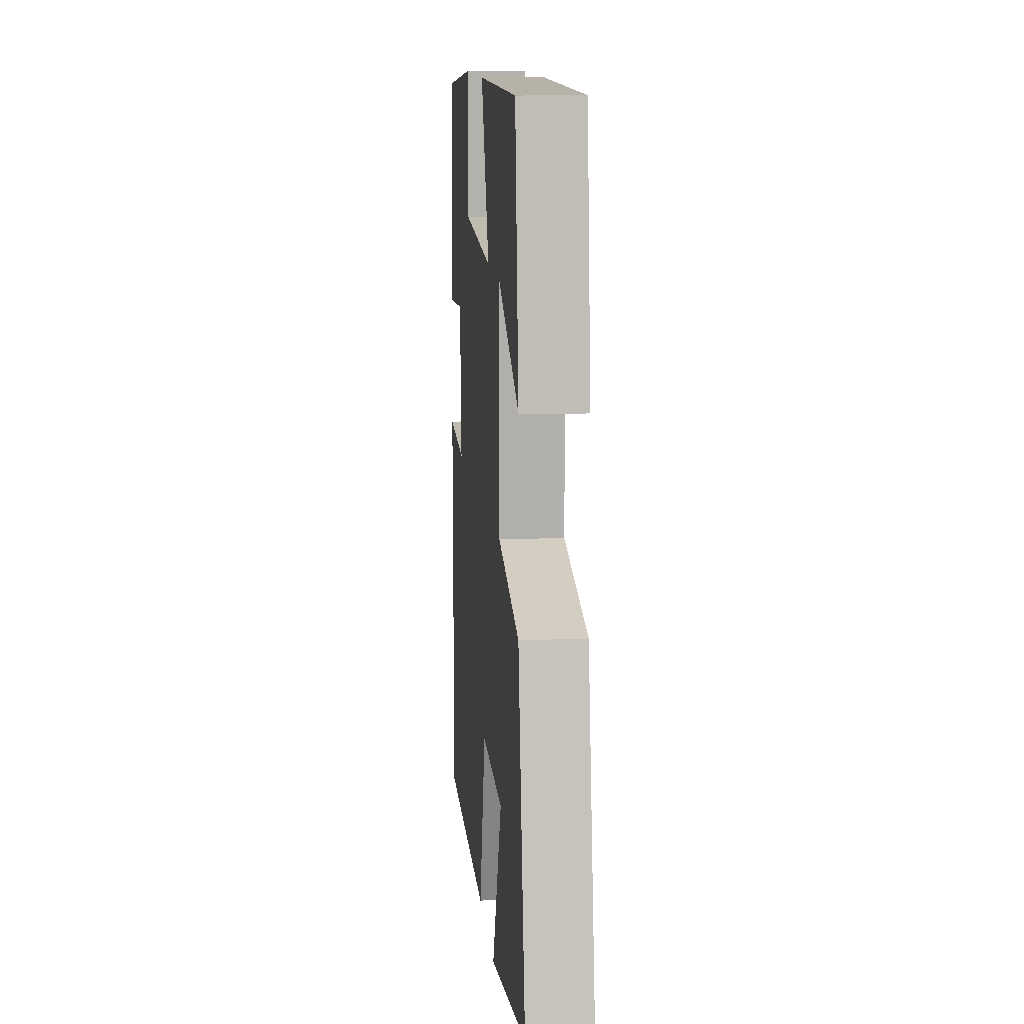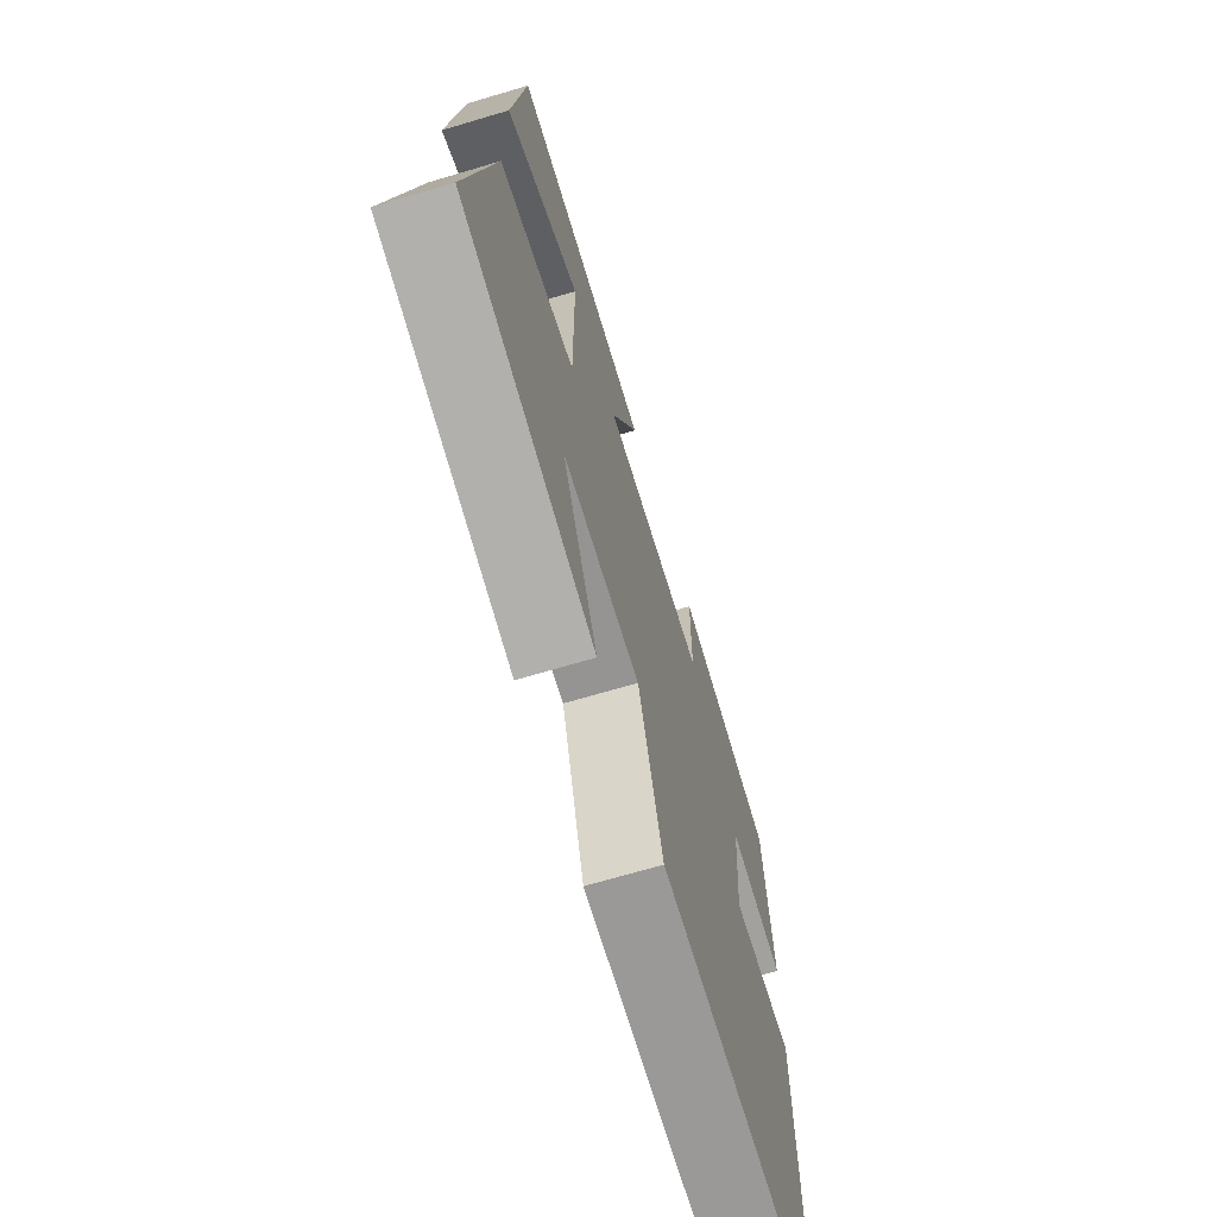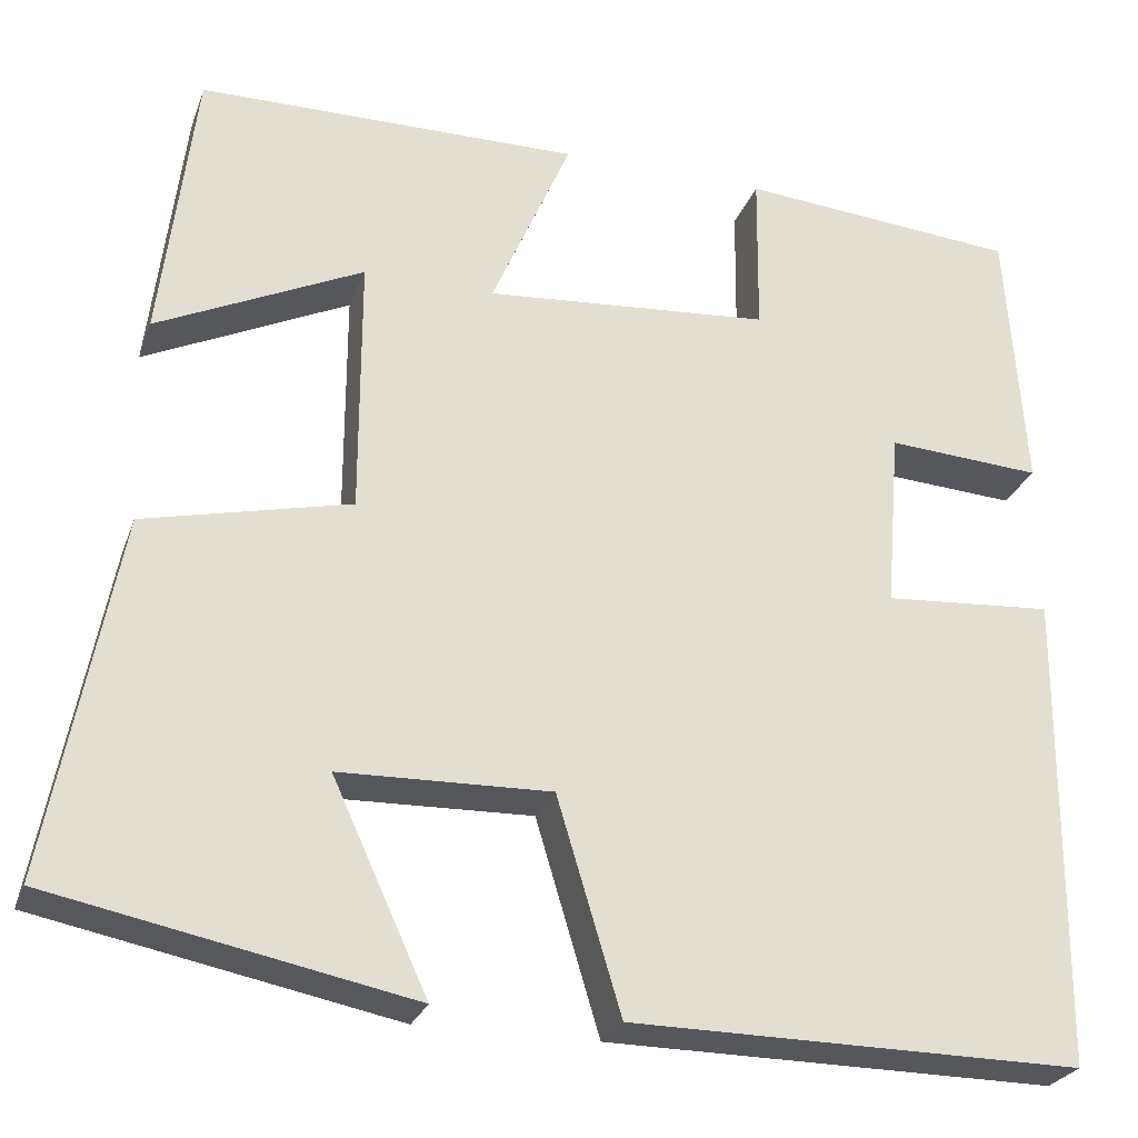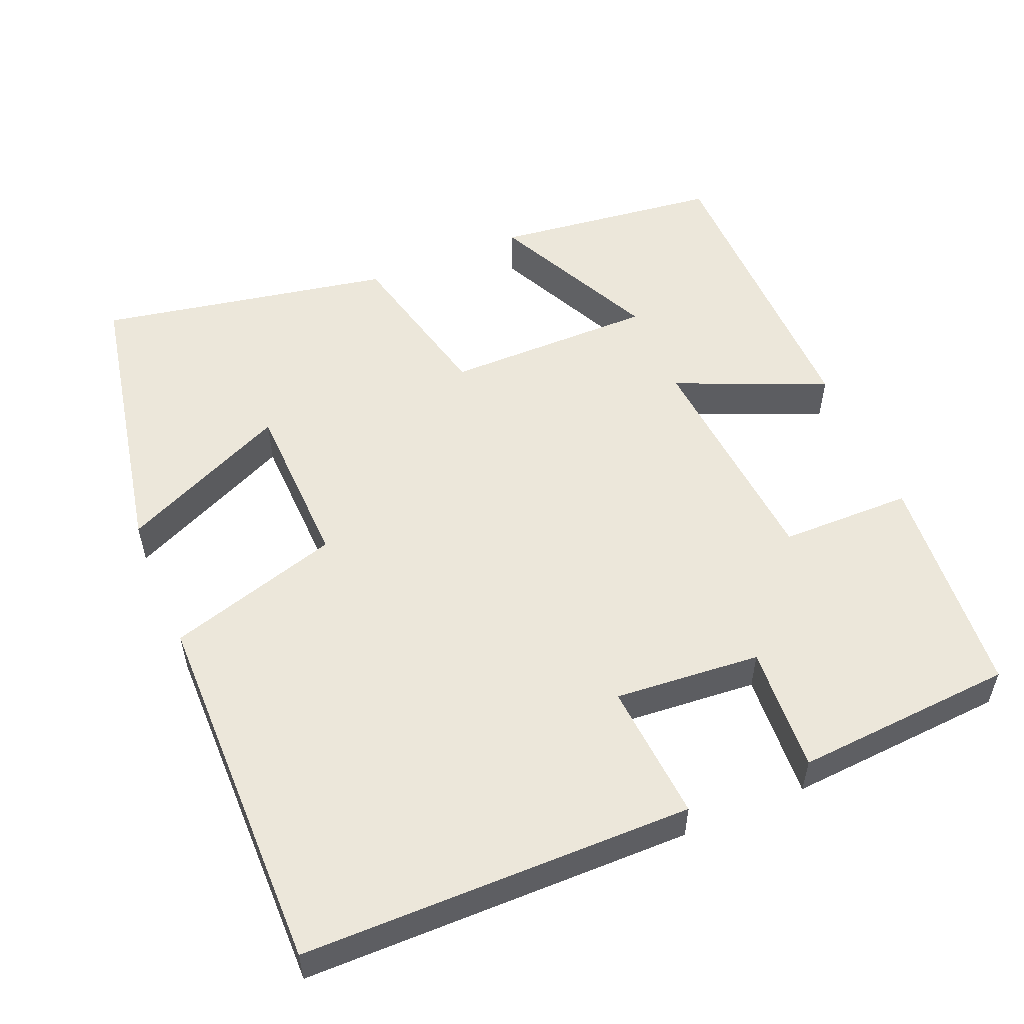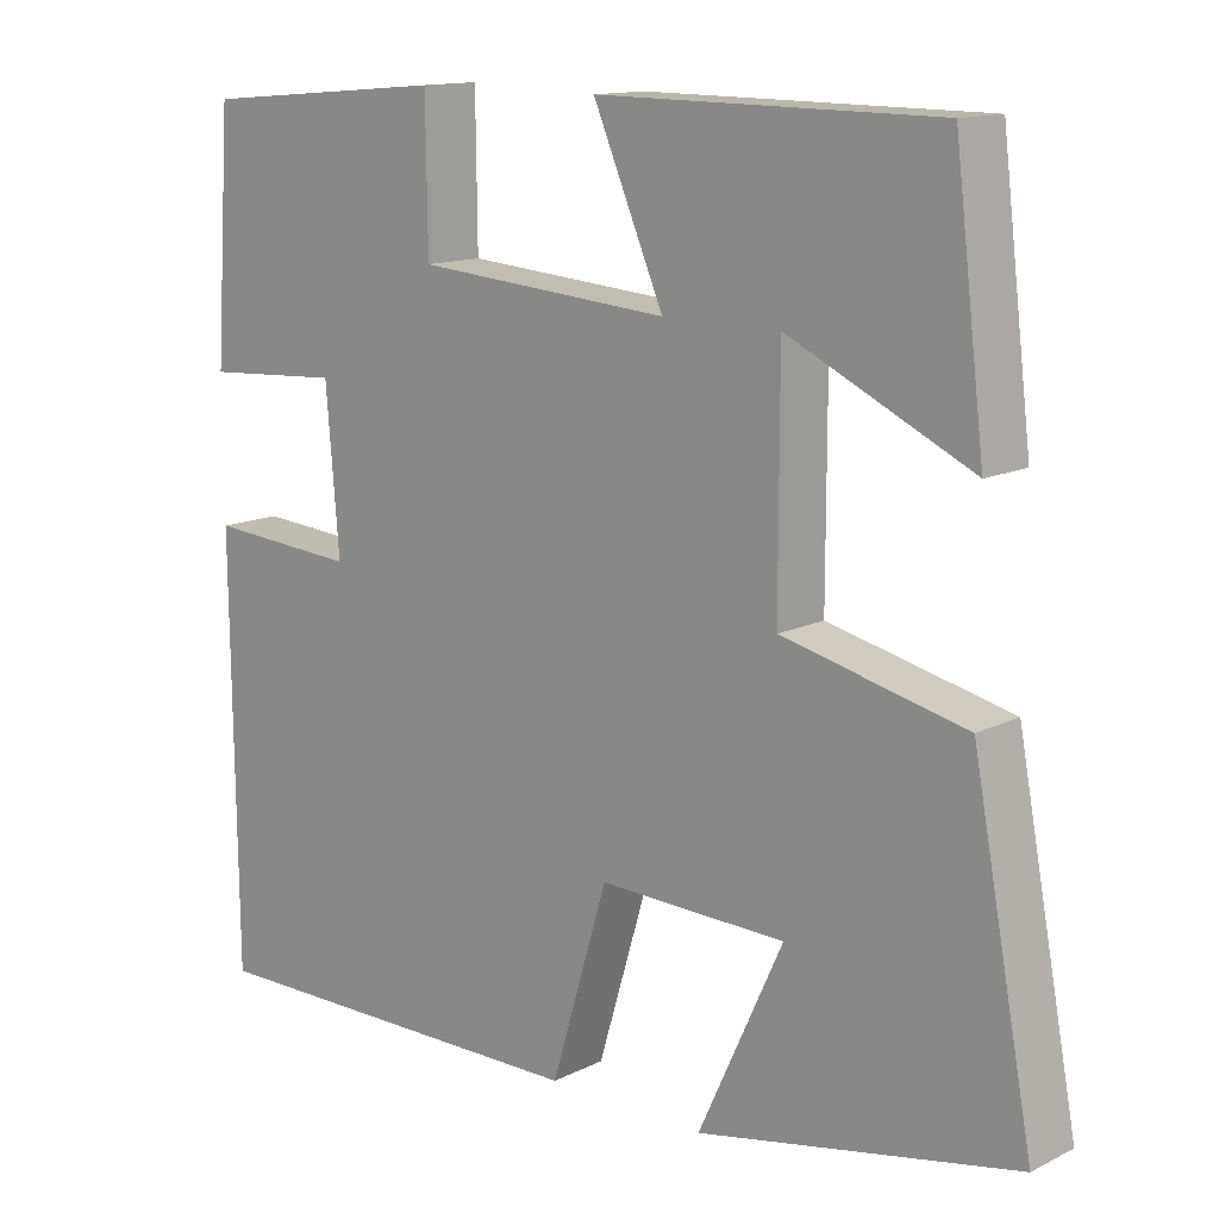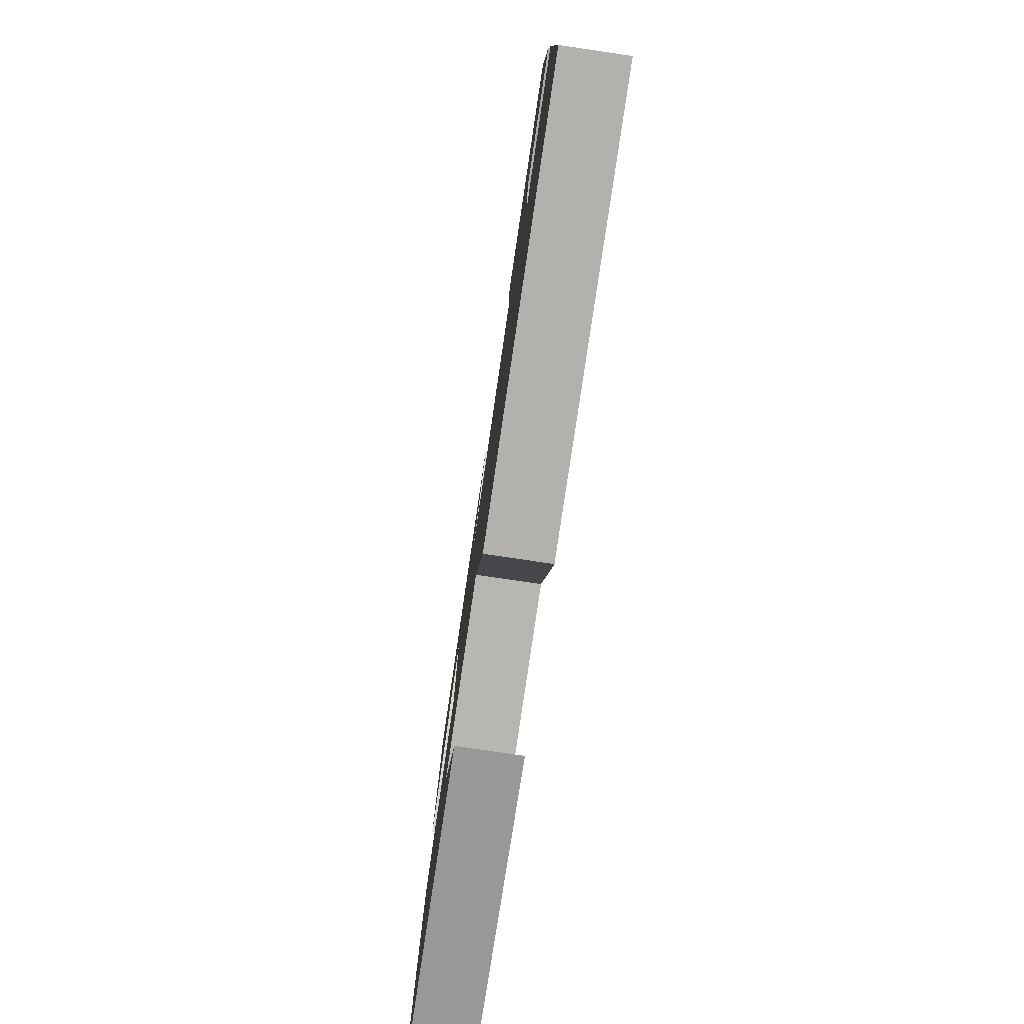
<metadata>
{"format":"obj","ext":"obj","renderer":"f3d","projection":"perspective","resolution":1024,"background":"white","views":[{"elev":12.1,"azim":84.9,"up":"+Z"},{"elev":-68.5,"azim":106.6,"up":"+Z"},{"elev":-26.3,"azim":162.5,"up":"+Z"},{"elev":53.6,"azim":-112.9,"up":"+Y"},{"elev":13.5,"azim":42.3,"up":"+Z"},{"elev":-79.8,"azim":-98.4,"up":"+Z"}]}
</metadata>
<code>
v -0.48 0.07 0.474
v -0.177 0.07 0.5
v -0.175 0.07 0.324
v 0.135 0.07 0.3
v 0.049 0.07 0.5
v 0.463 0.07 0.497
v 0.5 0.07 0.194
v 0.277 0.07 0.3
v 0.277 0.07 0.02
v 0.5 0.07 -0.032
v 0.574 0.07 -0.423
v 0.187 0.07 -0.5
v 0.29 0.07 -0.276
v 0.062 0.07 -0.27
v -0.007 0.07 -0.5
v -0.495 0.07 -0.504
v -0.5 0.07 0.012
v -0.316 0.07 -0.001
v -0.332 0.07 0.193
v -0.5 0.07 0.182
v -0.48 0 0.474
v -0.177 0 0.5
v -0.175 0 0.324
v 0.135 0 0.3
v 0.049 0 0.5
v 0.463 0 0.497
v 0.5 0 0.194
v 0.277 0 0.3
v 0.277 0 0.02
v 0.5 0 -0.032
v 0.574 0 -0.423
v 0.187 0 -0.5
v 0.29 0 -0.276
v 0.062 0 -0.27
v -0.007 0 -0.5
v -0.495 0 -0.504
v -0.5 0 0.012
v -0.316 0 -0.001
v -0.332 0 0.193
v -0.5 0 0.182
f 1 2 3
f 20 1 3
f 19 20 3
f 18 19 3 4
f 16 17 18
f 15 16 18
f 14 15 18
f 13 14 18 4
f 10 11 12 13
f 9 10 13
f 9 13 4
f 8 9 4 5
f 5 6 7 8
f 23 22 21
f 23 21 40
f 23 40 39
f 24 23 39 38
f 38 37 36
f 38 36 35
f 38 35 34
f 24 38 34 33
f 33 32 31 30
f 33 30 29
f 24 33 29
f 25 24 29 28
f 28 27 26 25
f 1 21 22 2
f 2 22 23 3
f 3 23 24 4
f 4 24 25 5
f 5 25 26 6
f 6 26 27 7
f 7 27 28 8
f 8 28 29 9
f 9 29 30 10
f 10 30 31 11
f 11 31 32 12
f 12 32 33 13
f 13 33 34 14
f 14 34 35 15
f 15 35 36 16
f 16 36 37 17
f 17 37 38 18
f 18 38 39 19
f 19 39 40 20
f 20 40 21 1

</code>
